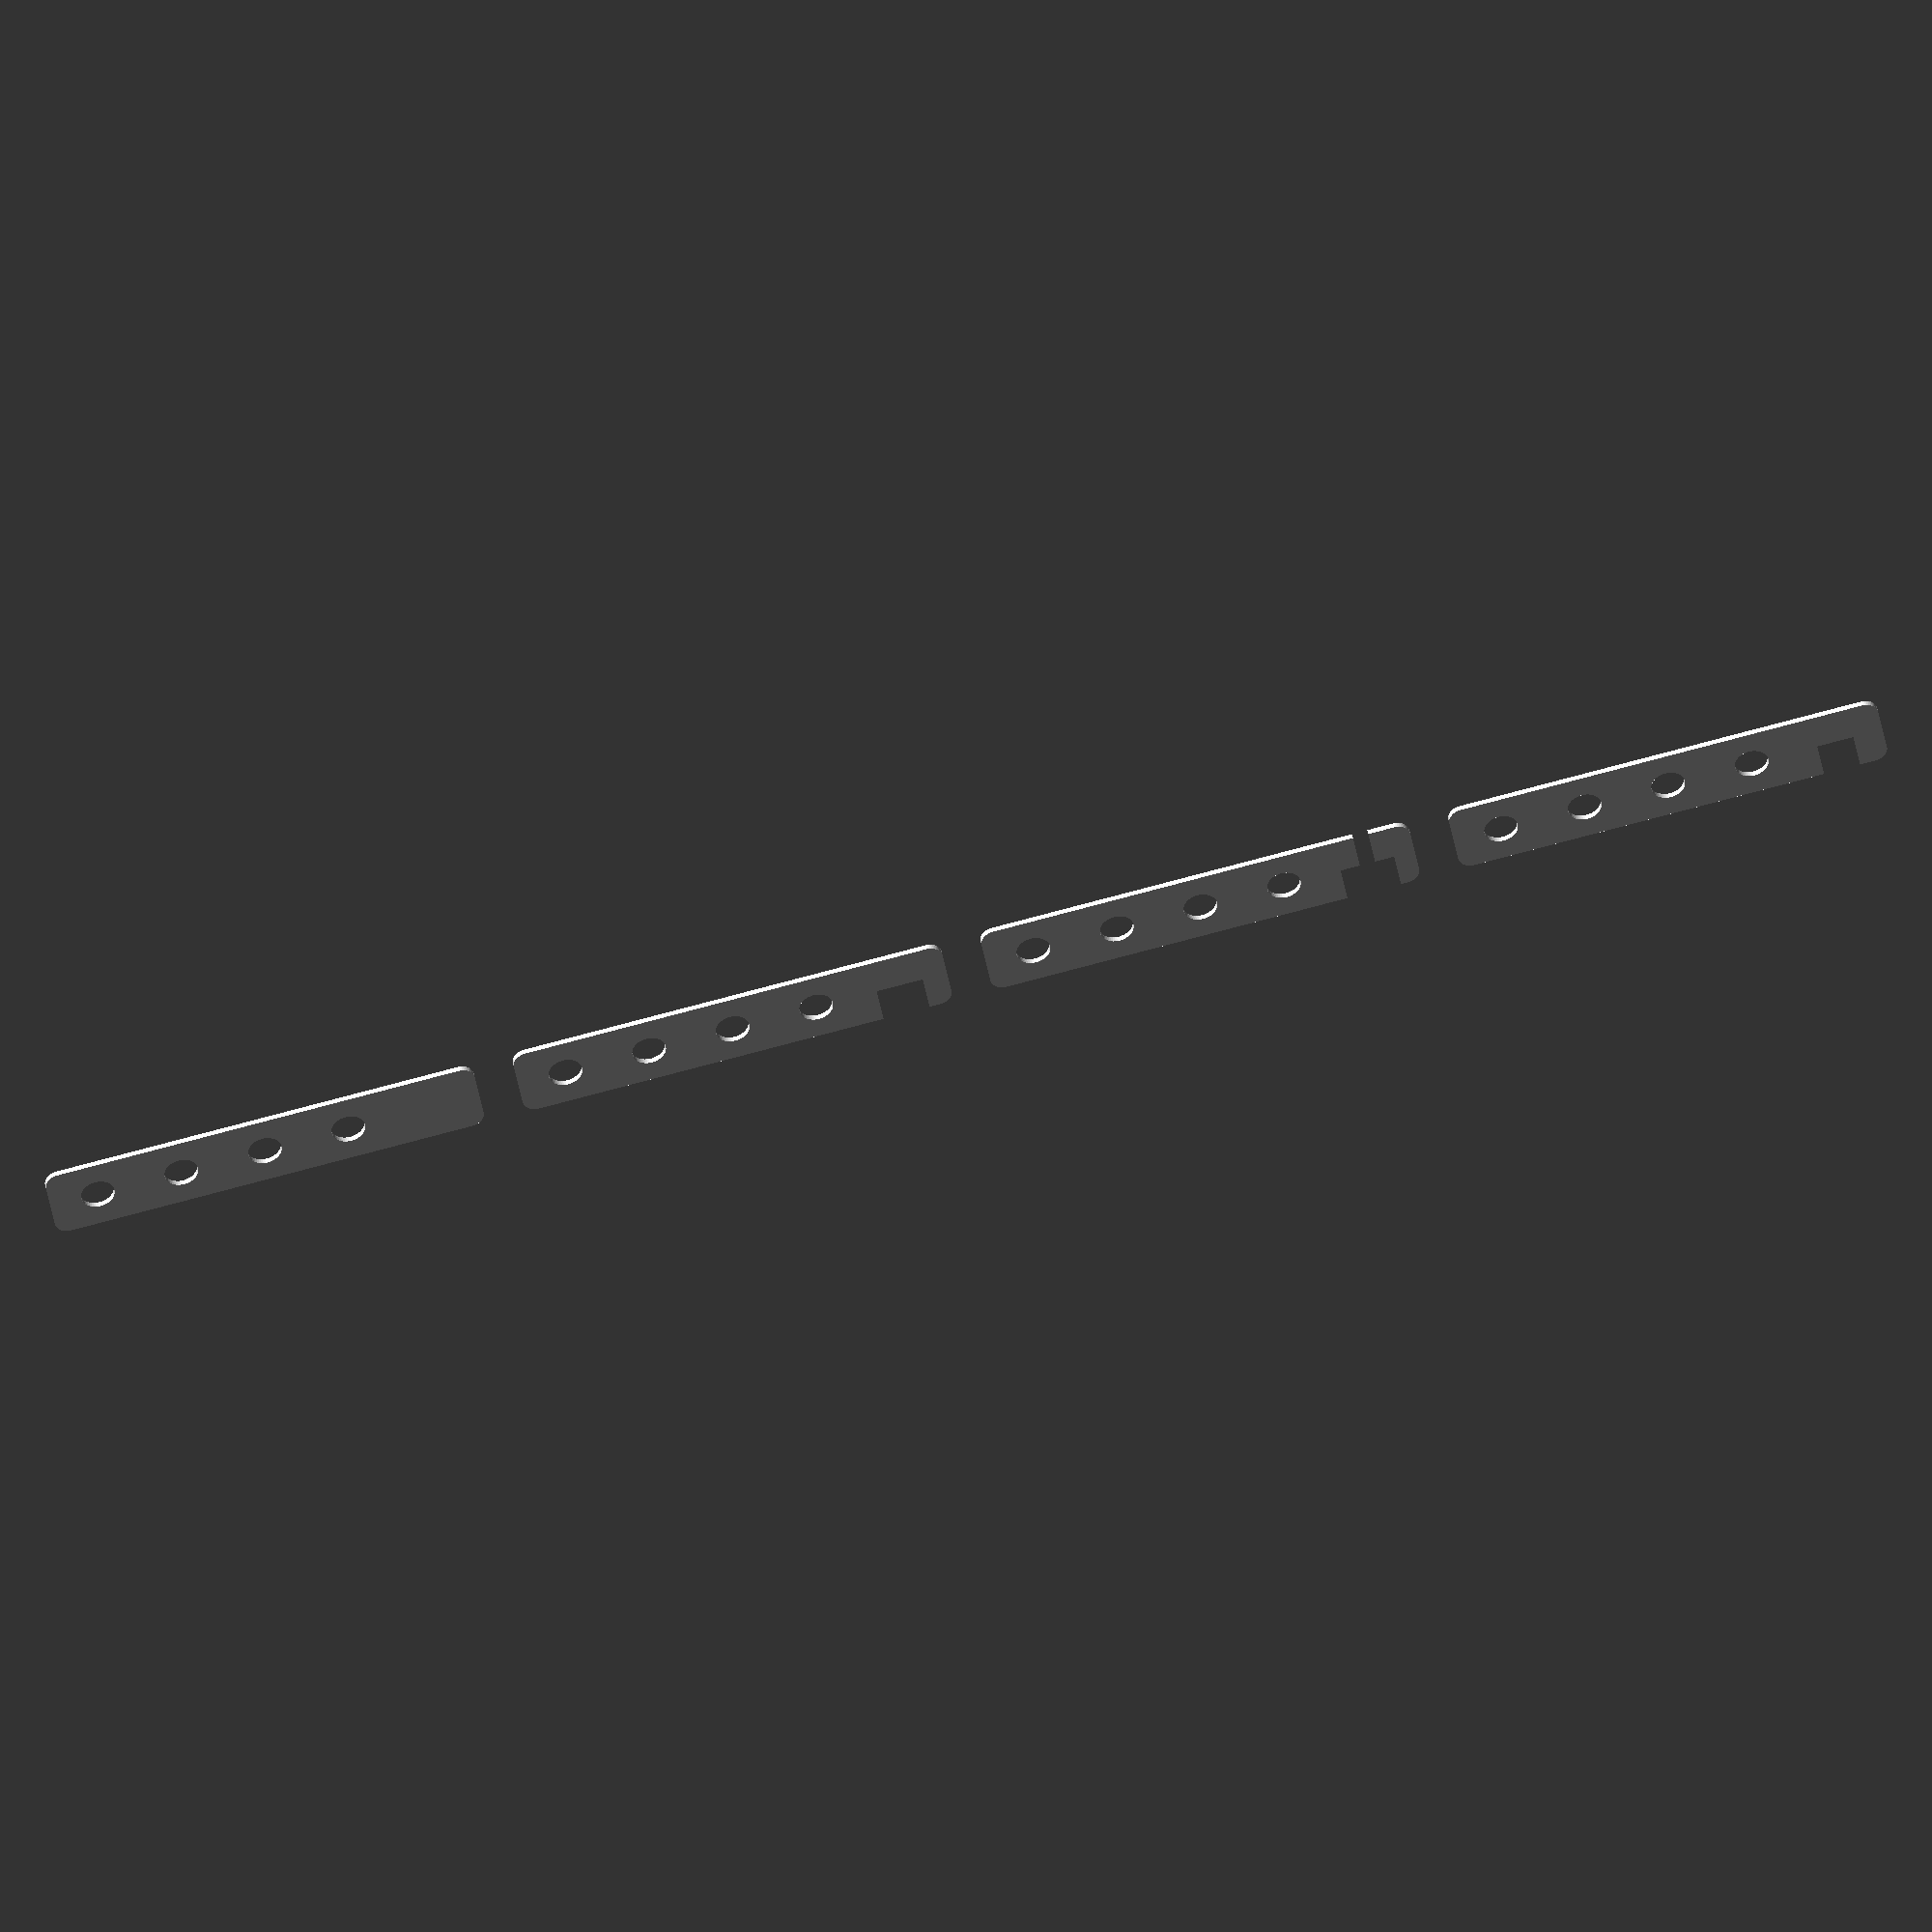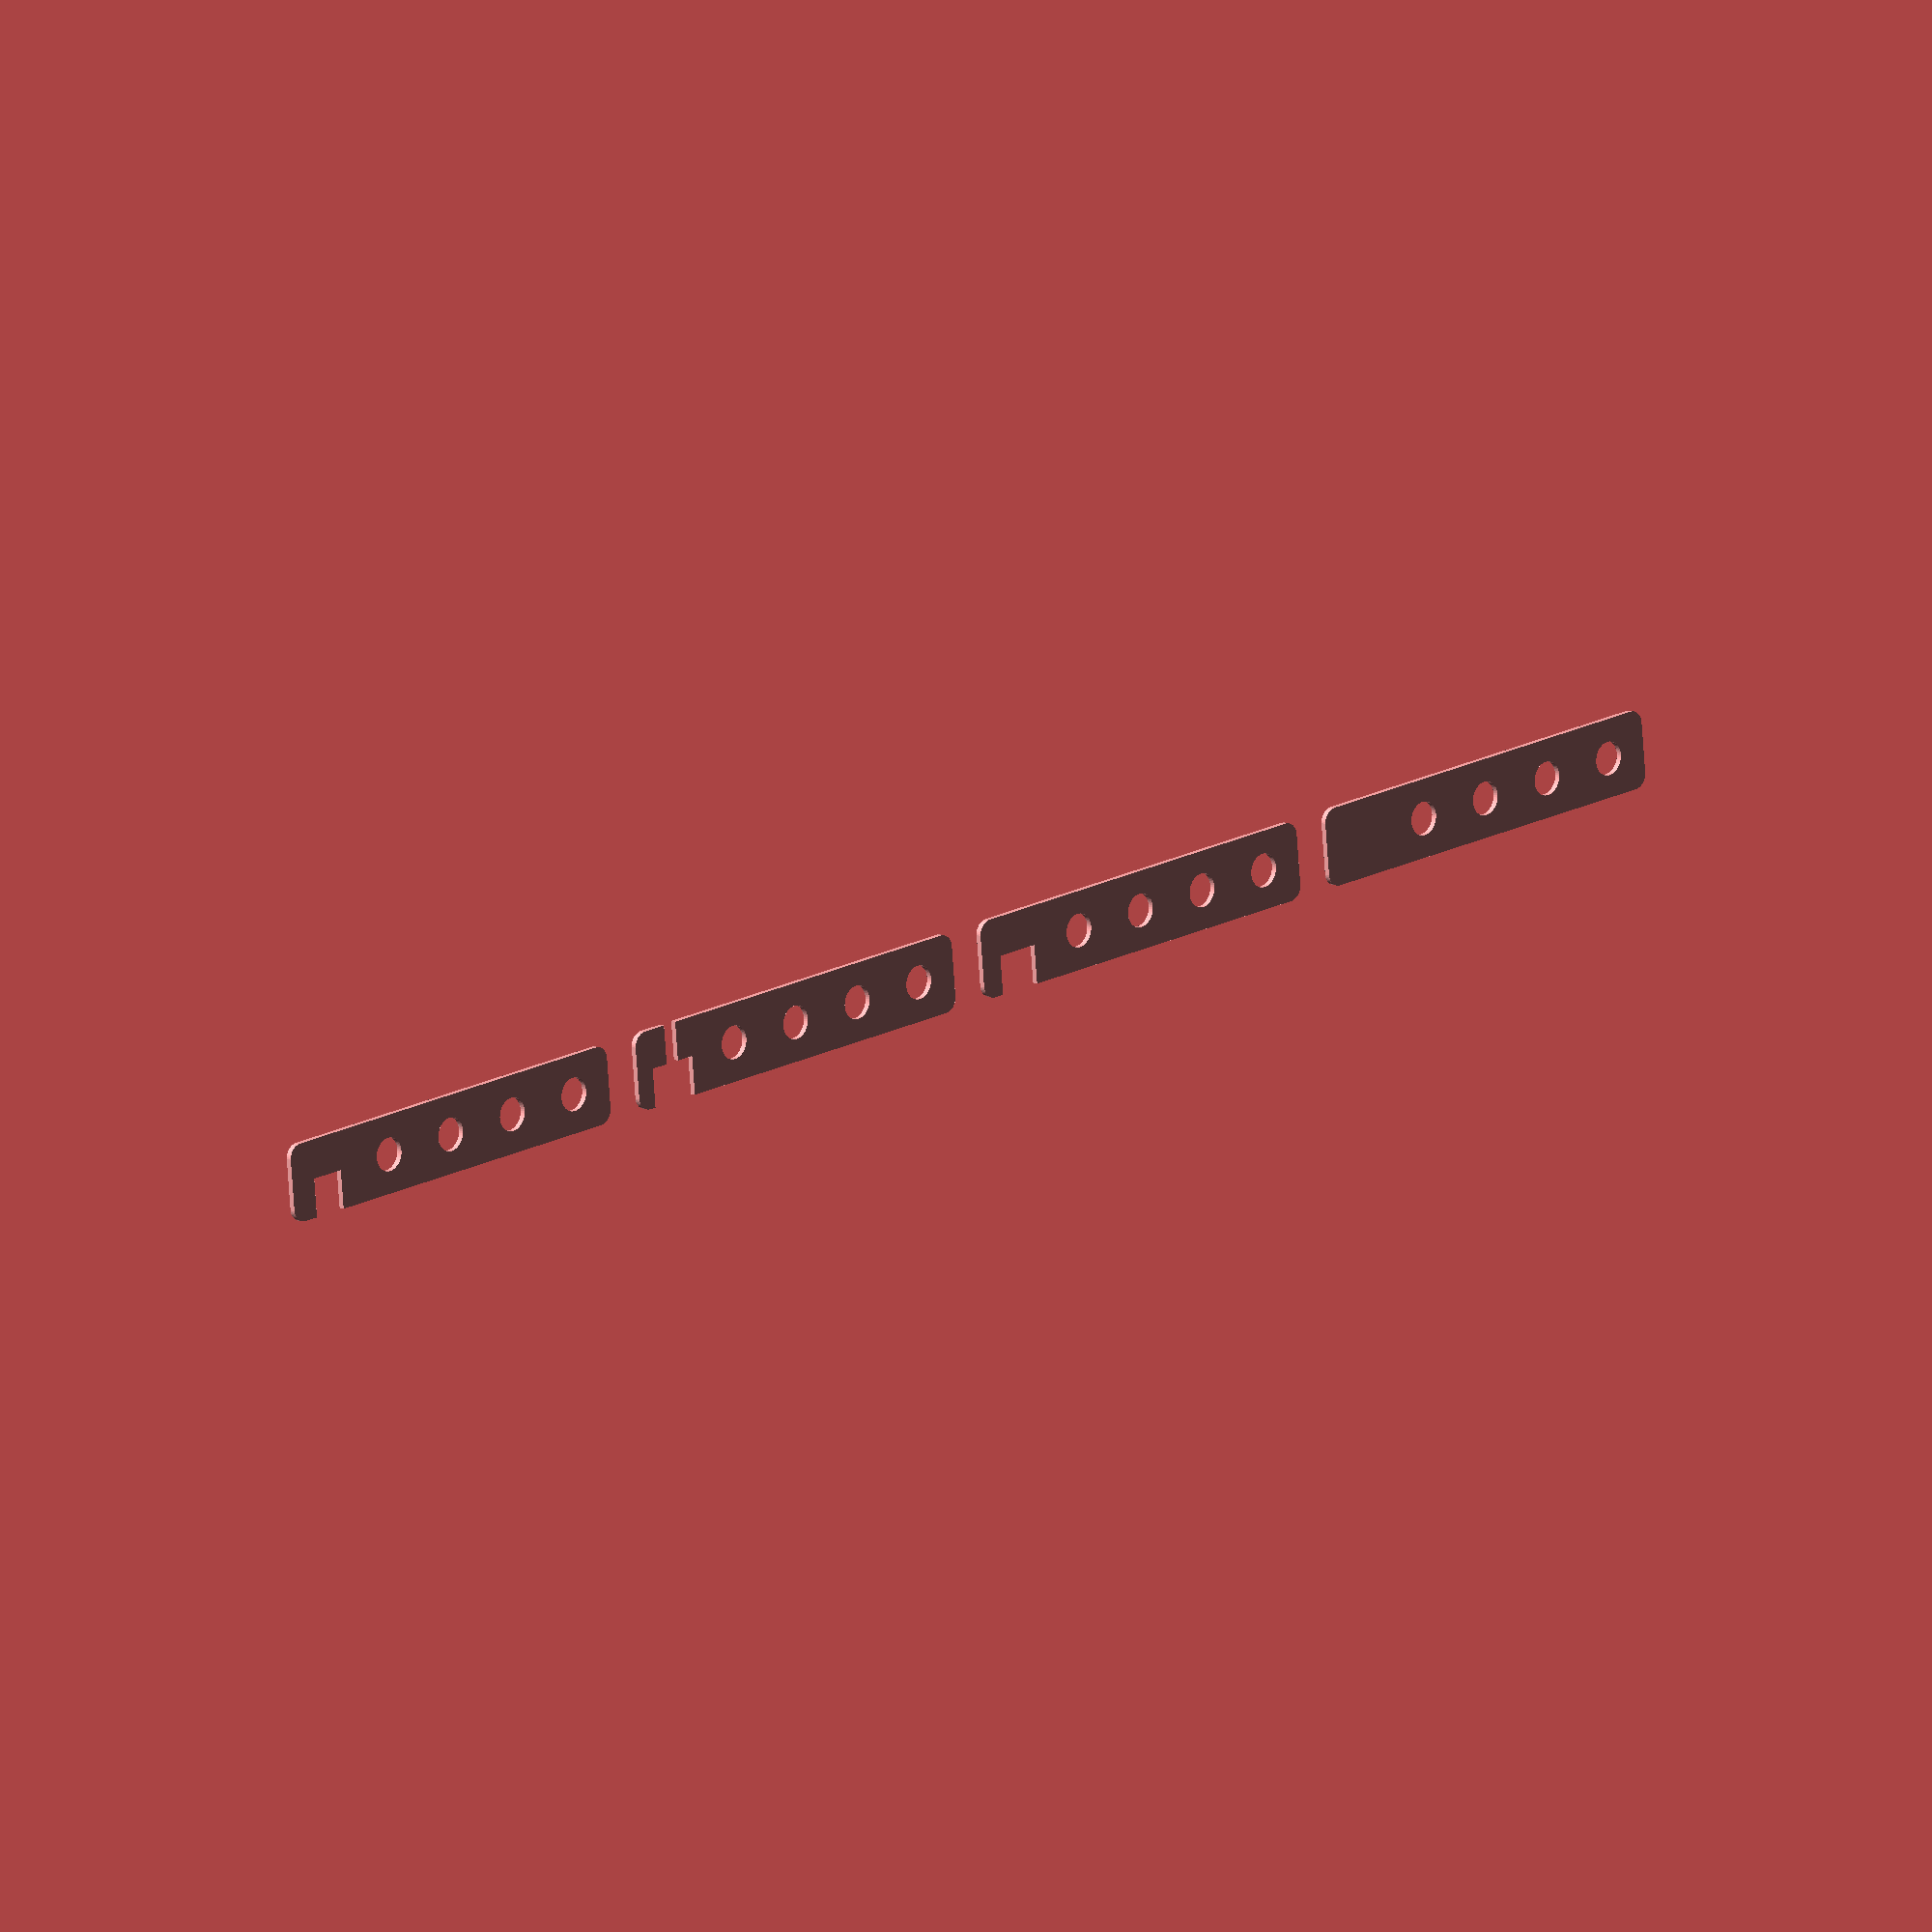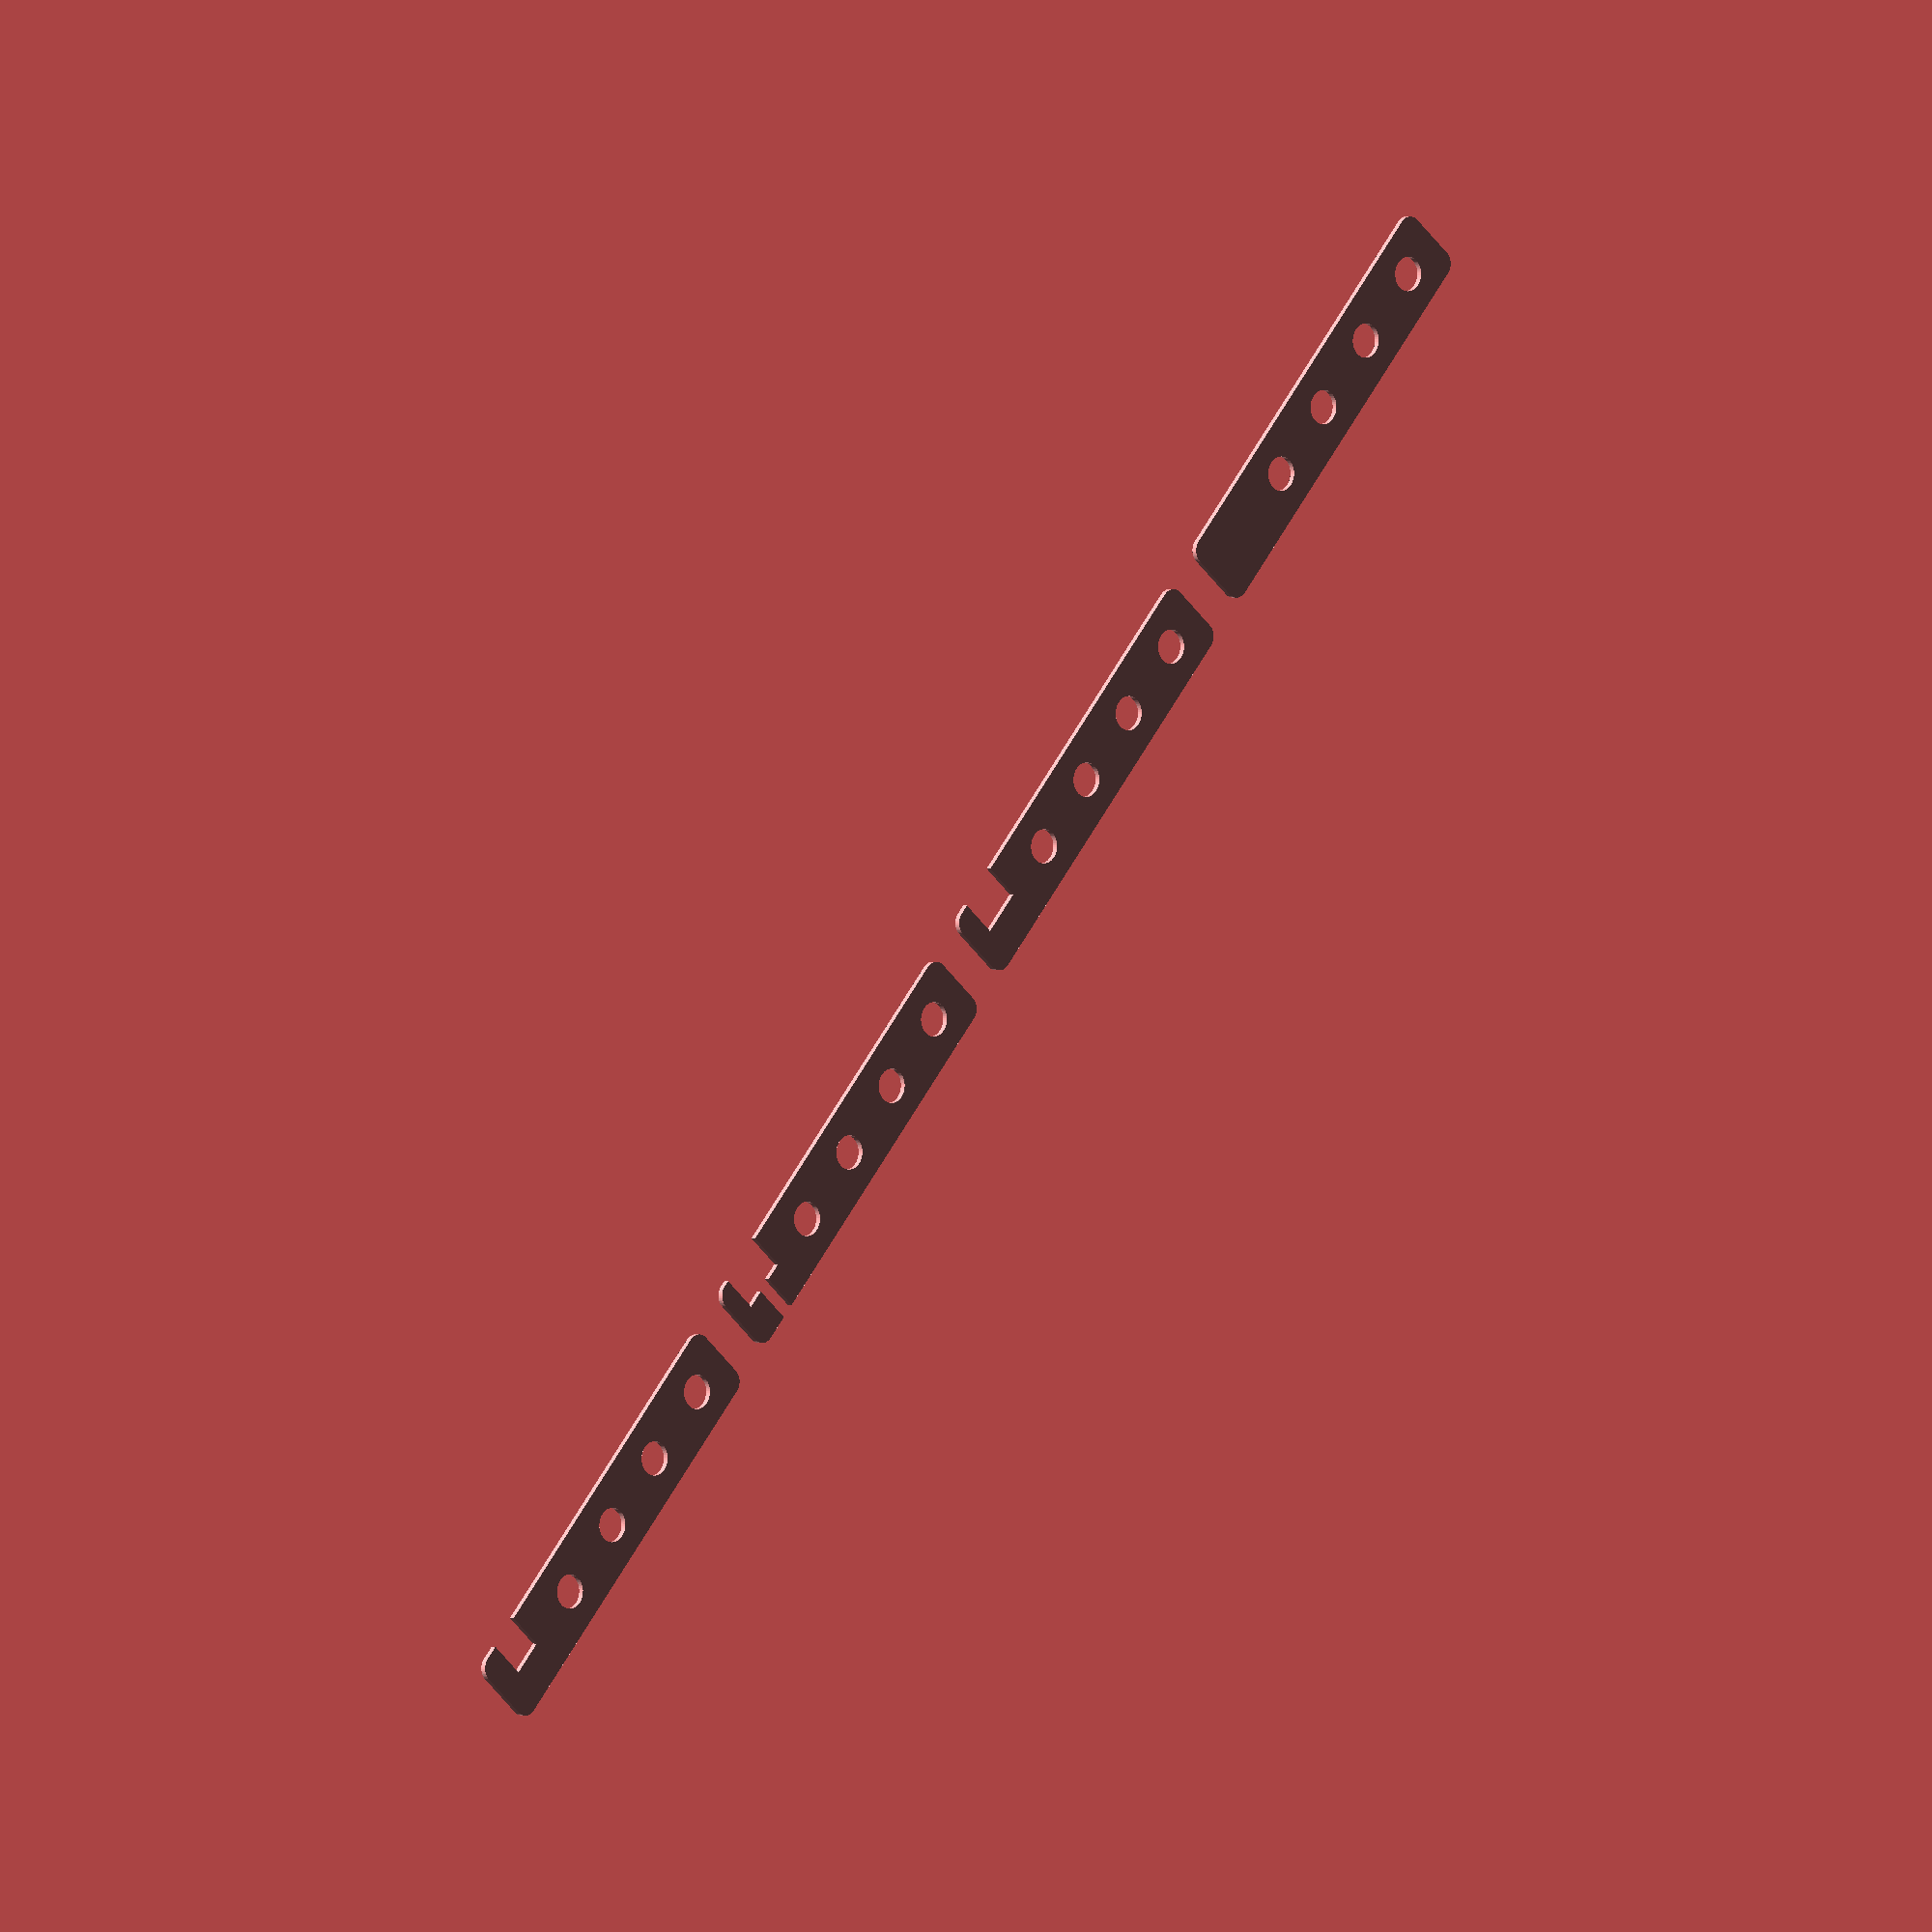
<openscad>
$fn = 50;


union() {
	translate(v = [0, 0, 0]) {
		projection() {
			intersection() {
				translate(v = [-500, -500, -5.5000000000]) {
					cube(size = [1000, 1000, 0.1000000000]);
				}
				difference() {
					union() {
						translate(v = [0, 0, -7.0000000000]) {
							hull() {
								translate(v = [-4.5000000000, 36.0000000000, 0]) {
									cylinder(h = 14, r = 2.5000000000);
								}
								translate(v = [4.5000000000, 36.0000000000, 0]) {
									cylinder(h = 14, r = 2.5000000000);
								}
								translate(v = [-4.5000000000, -36.0000000000, 0]) {
									cylinder(h = 14, r = 2.5000000000);
								}
								translate(v = [4.5000000000, -36.0000000000, 0]) {
									cylinder(h = 14, r = 2.5000000000);
								}
							}
						}
					}
					union() {
						translate(v = [0.0000000000, -30.0000000000, -100.0000000000]) {
							cylinder(h = 200, r = 3.0000000000);
						}
						translate(v = [0.0000000000, -15.0000000000, -100.0000000000]) {
							cylinder(h = 200, r = 3.0000000000);
						}
						translate(v = [0.0000000000, 0.0000000000, -100.0000000000]) {
							cylinder(h = 200, r = 3.0000000000);
						}
						translate(v = [0.0000000000, 15.0000000000, -100.0000000000]) {
							cylinder(h = 200, r = 3.0000000000);
						}
						translate(v = [-50, 30, 0]) {
							rotate(a = [0, 90, 0]) {
								cylinder(h = 100, r = 1.5000000000);
							}
						}
						translate(v = [-100, 30, 0]) {
							rotate(a = [0, 90, 0]) {
								cylinder(h = 100, r = 4.8500000000);
							}
						}
					}
				}
			}
		}
	}
	translate(v = [0, 84, 0]) {
		projection() {
			intersection() {
				translate(v = [-500, -500, -2.5000000000]) {
					cube(size = [1000, 1000, 0.1000000000]);
				}
				difference() {
					union() {
						translate(v = [0, 0, -7.0000000000]) {
							hull() {
								translate(v = [-4.5000000000, 36.0000000000, 0]) {
									cylinder(h = 14, r = 2.5000000000);
								}
								translate(v = [4.5000000000, 36.0000000000, 0]) {
									cylinder(h = 14, r = 2.5000000000);
								}
								translate(v = [-4.5000000000, -36.0000000000, 0]) {
									cylinder(h = 14, r = 2.5000000000);
								}
								translate(v = [4.5000000000, -36.0000000000, 0]) {
									cylinder(h = 14, r = 2.5000000000);
								}
							}
						}
					}
					union() {
						translate(v = [0.0000000000, -30.0000000000, -100.0000000000]) {
							cylinder(h = 200, r = 3.0000000000);
						}
						translate(v = [0.0000000000, -15.0000000000, -100.0000000000]) {
							cylinder(h = 200, r = 3.0000000000);
						}
						translate(v = [0.0000000000, 0.0000000000, -100.0000000000]) {
							cylinder(h = 200, r = 3.0000000000);
						}
						translate(v = [0.0000000000, 15.0000000000, -100.0000000000]) {
							cylinder(h = 200, r = 3.0000000000);
						}
						translate(v = [-50, 30, 0]) {
							rotate(a = [0, 90, 0]) {
								cylinder(h = 100, r = 1.5000000000);
							}
						}
						translate(v = [-100, 30, 0]) {
							rotate(a = [0, 90, 0]) {
								cylinder(h = 100, r = 4.8500000000);
							}
						}
					}
				}
			}
		}
	}
	translate(v = [0, 168, 0]) {
		projection() {
			intersection() {
				translate(v = [-500, -500, 0.5000000000]) {
					cube(size = [1000, 1000, 0.1000000000]);
				}
				difference() {
					union() {
						translate(v = [0, 0, -7.0000000000]) {
							hull() {
								translate(v = [-4.5000000000, 36.0000000000, 0]) {
									cylinder(h = 14, r = 2.5000000000);
								}
								translate(v = [4.5000000000, 36.0000000000, 0]) {
									cylinder(h = 14, r = 2.5000000000);
								}
								translate(v = [-4.5000000000, -36.0000000000, 0]) {
									cylinder(h = 14, r = 2.5000000000);
								}
								translate(v = [4.5000000000, -36.0000000000, 0]) {
									cylinder(h = 14, r = 2.5000000000);
								}
							}
						}
					}
					union() {
						translate(v = [0.0000000000, -30.0000000000, -100.0000000000]) {
							cylinder(h = 200, r = 3.0000000000);
						}
						translate(v = [0.0000000000, -15.0000000000, -100.0000000000]) {
							cylinder(h = 200, r = 3.0000000000);
						}
						translate(v = [0.0000000000, 0.0000000000, -100.0000000000]) {
							cylinder(h = 200, r = 3.0000000000);
						}
						translate(v = [0.0000000000, 15.0000000000, -100.0000000000]) {
							cylinder(h = 200, r = 3.0000000000);
						}
						translate(v = [-50, 30, 0]) {
							rotate(a = [0, 90, 0]) {
								cylinder(h = 100, r = 1.5000000000);
							}
						}
						translate(v = [-100, 30, 0]) {
							rotate(a = [0, 90, 0]) {
								cylinder(h = 100, r = 4.8500000000);
							}
						}
					}
				}
			}
		}
	}
	translate(v = [0, 252, 0]) {
		projection() {
			intersection() {
				translate(v = [-500, -500, 3.5000000000]) {
					cube(size = [1000, 1000, 0.1000000000]);
				}
				difference() {
					union() {
						translate(v = [0, 0, -7.0000000000]) {
							hull() {
								translate(v = [-4.5000000000, 36.0000000000, 0]) {
									cylinder(h = 14, r = 2.5000000000);
								}
								translate(v = [4.5000000000, 36.0000000000, 0]) {
									cylinder(h = 14, r = 2.5000000000);
								}
								translate(v = [-4.5000000000, -36.0000000000, 0]) {
									cylinder(h = 14, r = 2.5000000000);
								}
								translate(v = [4.5000000000, -36.0000000000, 0]) {
									cylinder(h = 14, r = 2.5000000000);
								}
							}
						}
					}
					union() {
						translate(v = [0.0000000000, -30.0000000000, -100.0000000000]) {
							cylinder(h = 200, r = 3.0000000000);
						}
						translate(v = [0.0000000000, -15.0000000000, -100.0000000000]) {
							cylinder(h = 200, r = 3.0000000000);
						}
						translate(v = [0.0000000000, 0.0000000000, -100.0000000000]) {
							cylinder(h = 200, r = 3.0000000000);
						}
						translate(v = [0.0000000000, 15.0000000000, -100.0000000000]) {
							cylinder(h = 200, r = 3.0000000000);
						}
						translate(v = [-50, 30, 0]) {
							rotate(a = [0, 90, 0]) {
								cylinder(h = 100, r = 1.5000000000);
							}
						}
						translate(v = [-100, 30, 0]) {
							rotate(a = [0, 90, 0]) {
								cylinder(h = 100, r = 4.8500000000);
							}
						}
					}
				}
			}
		}
	}
}
</openscad>
<views>
elev=135.7 azim=100.0 roll=10.7 proj=o view=solid
elev=348.7 azim=264.4 roll=315.8 proj=o view=solid
elev=358.4 azim=139.4 roll=138.9 proj=o view=wireframe
</views>
